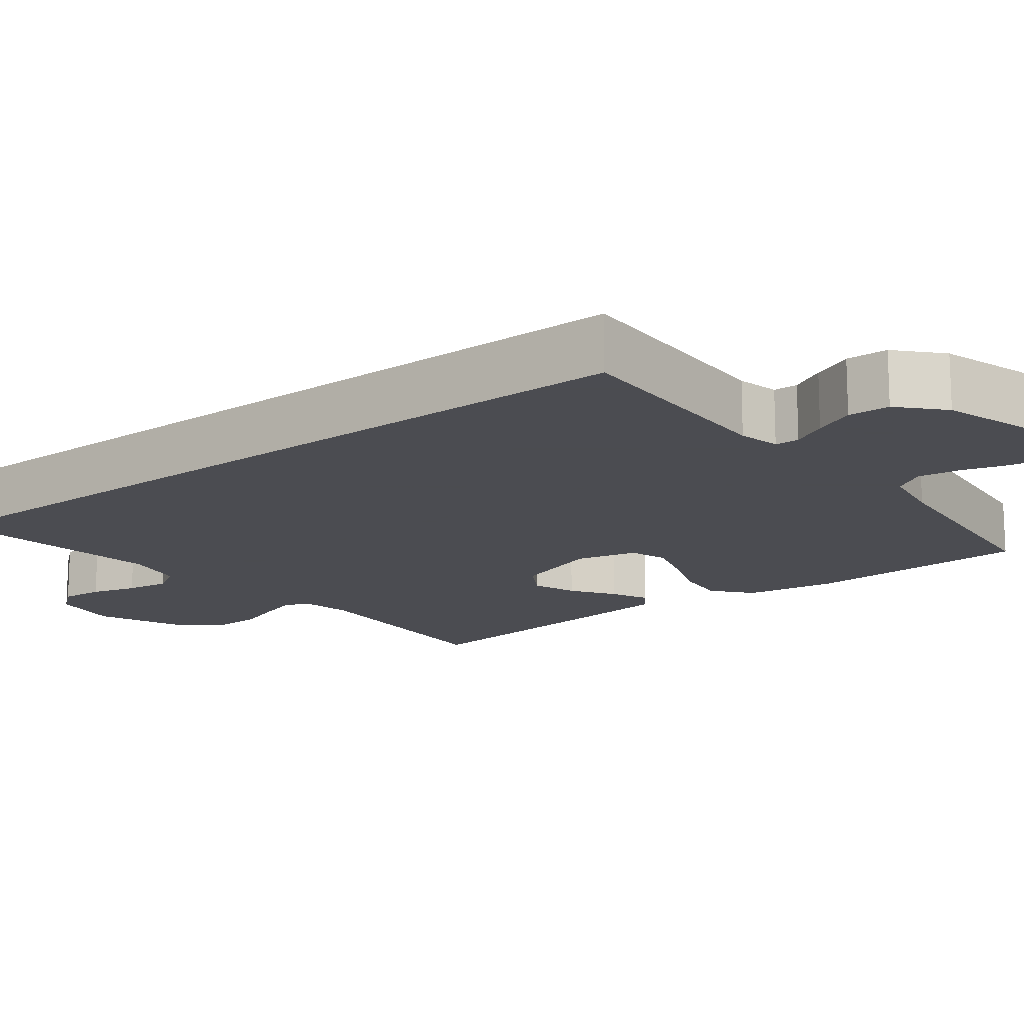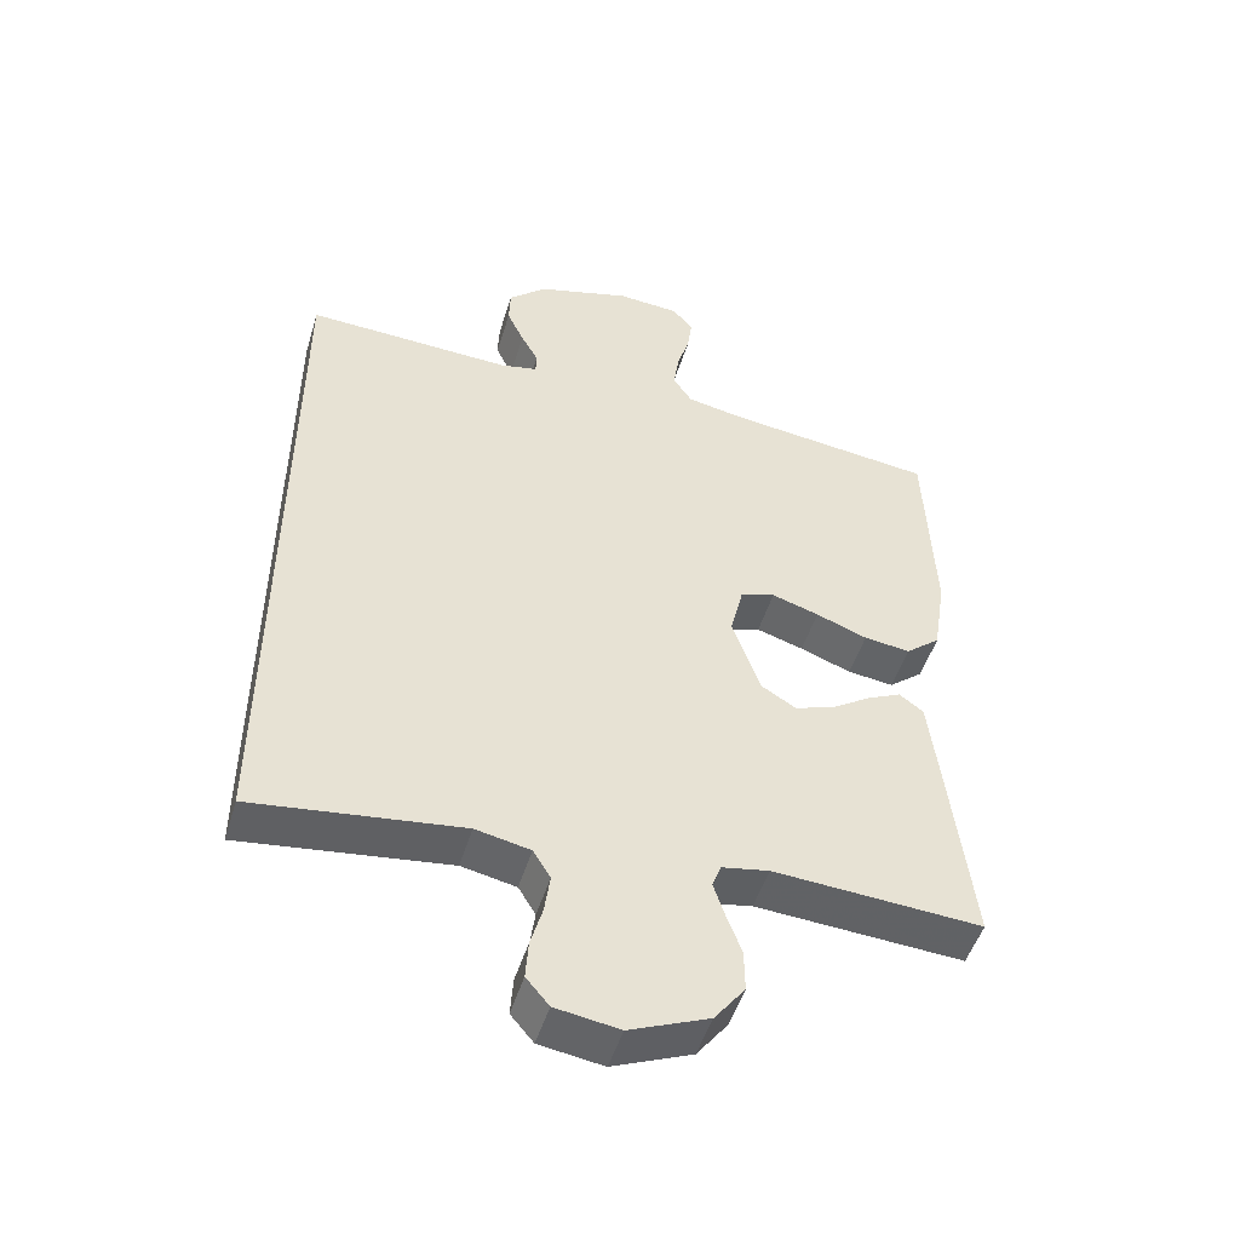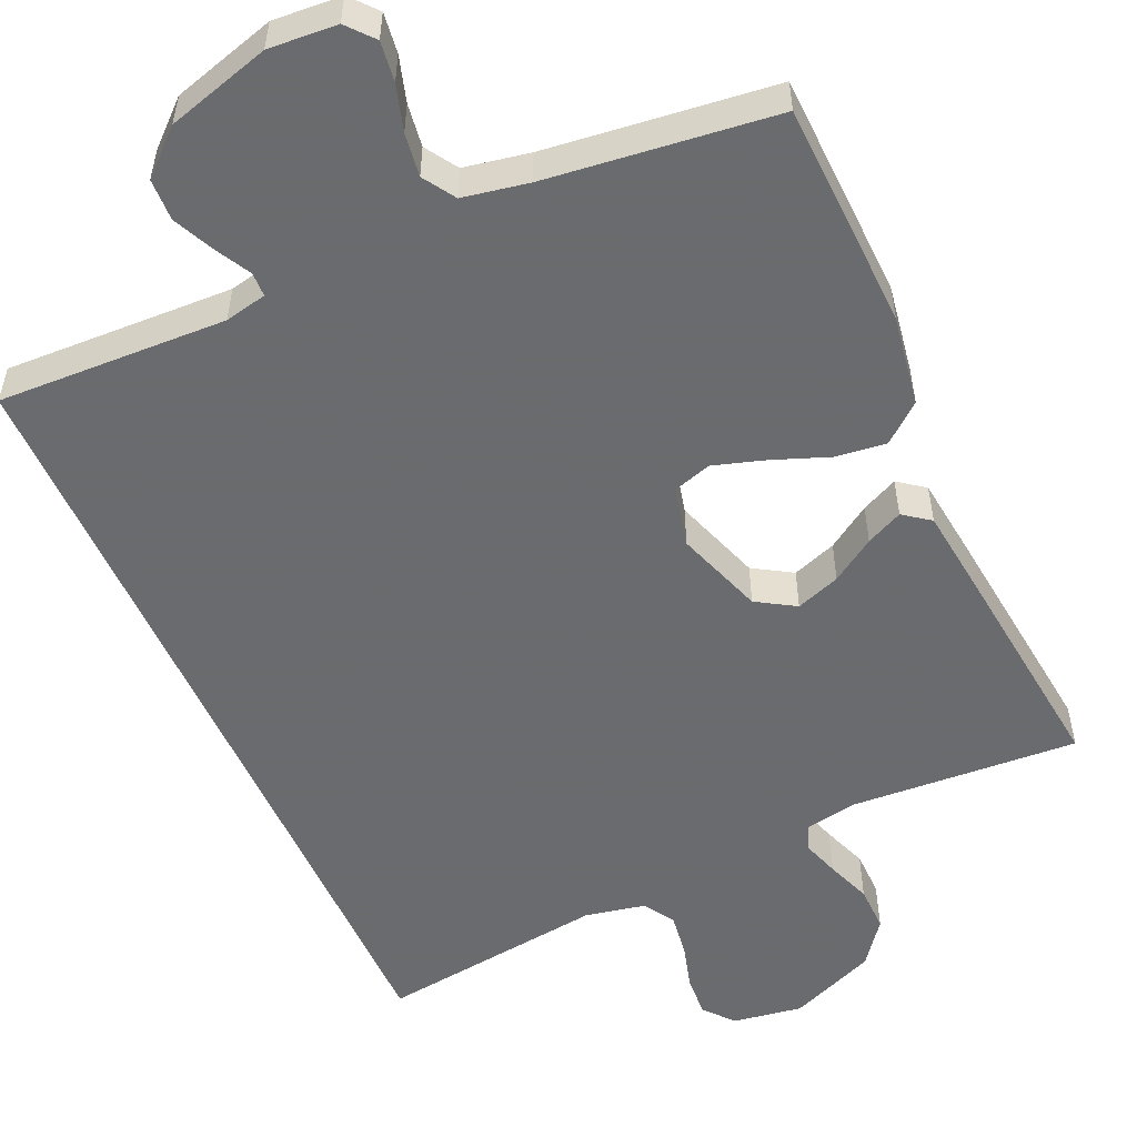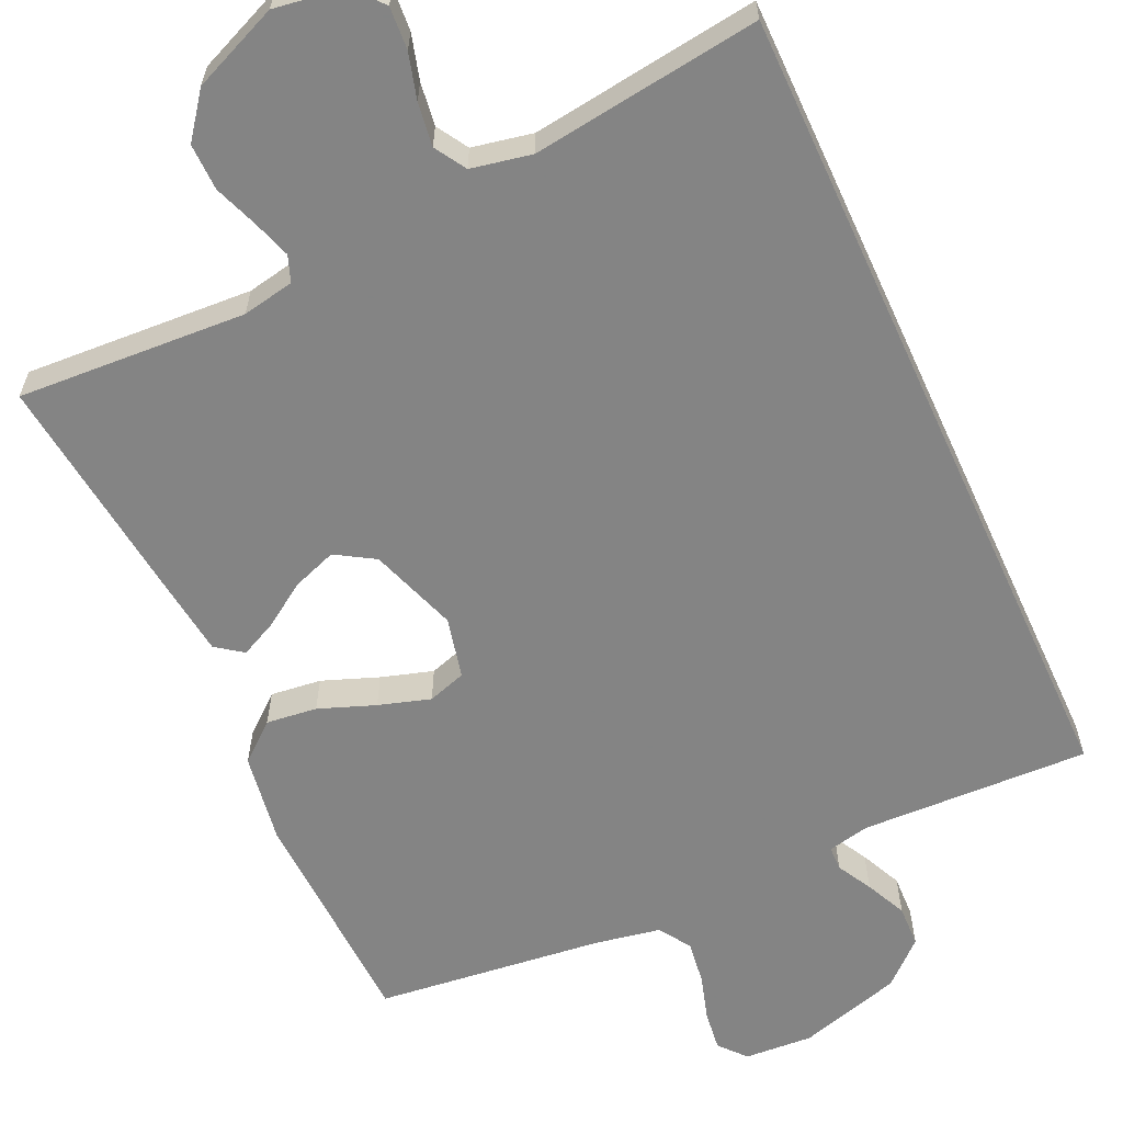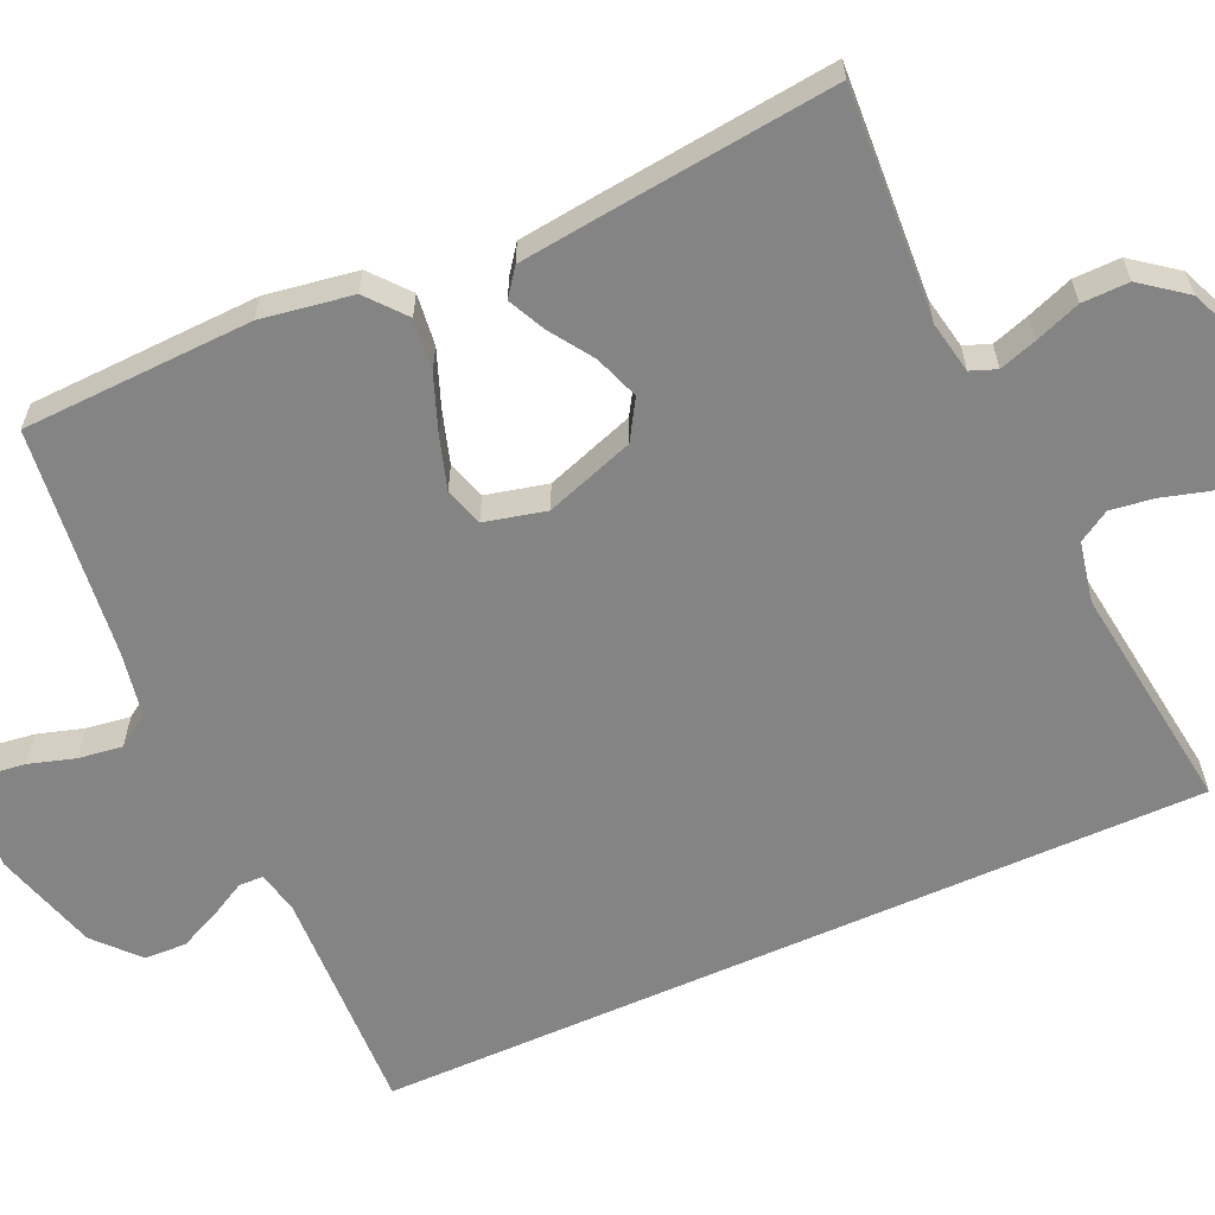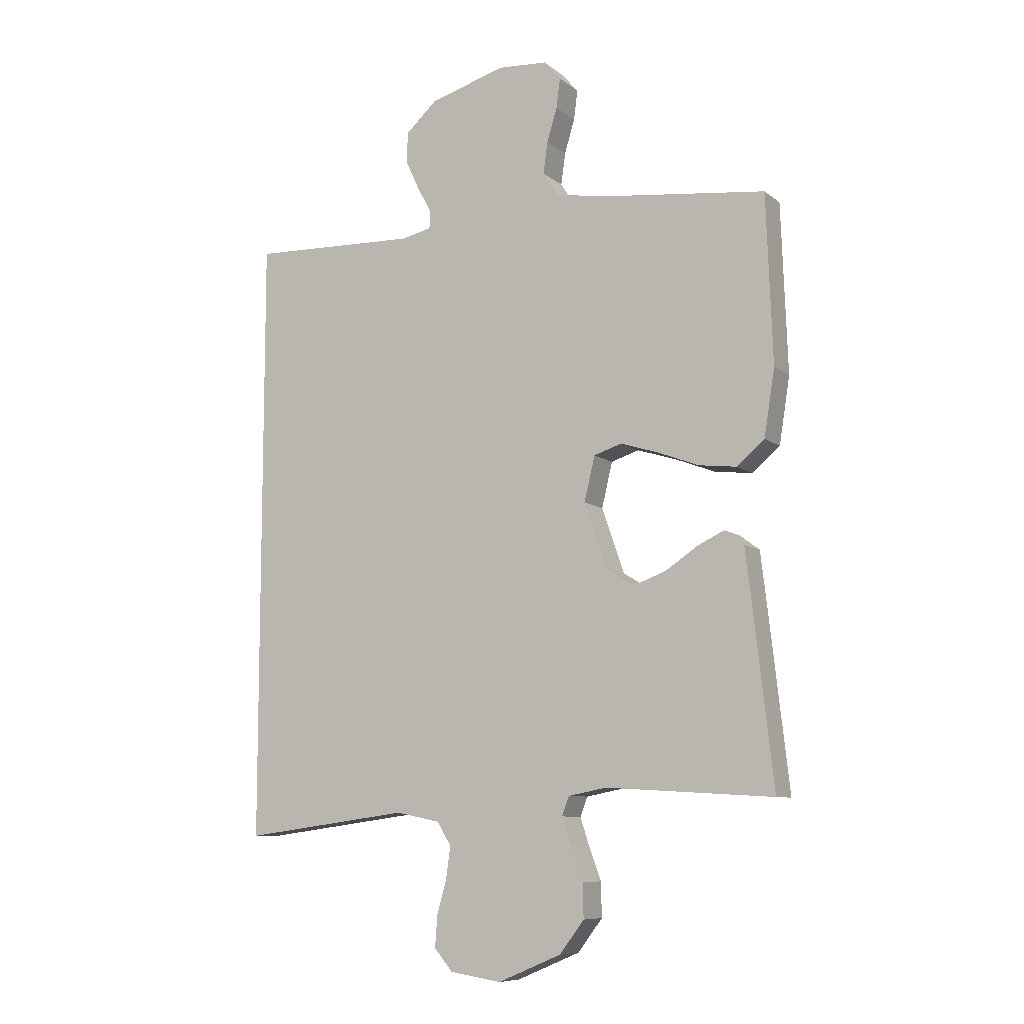
<metadata>
{"format":"obj","ext":"obj","renderer":"f3d","projection":"perspective","resolution":1024,"background":"white","views":[{"elev":-15.3,"azim":-52.1,"up":"+Y"},{"elev":-49.9,"azim":-16.9,"up":"+Z"},{"elev":-53.3,"azim":24.0,"up":"+Y"},{"elev":-61.3,"azim":-155.3,"up":"+Y"},{"elev":-61.5,"azim":114.2,"up":"+Y"},{"elev":-8.8,"azim":27.9,"up":"+Z"}]}
</metadata>
<code>
v 0.5 0.07 0.5
v 0.511 0.07 0.2
v 0.492 0.07 0.081
v 0.442 0.07 0.039
v 0.375 0.07 0.047
v 0.301 0.07 0.075
v 0.233 0.07 0.096
v 0.183 0.07 0.08
v 0.164 0.07 0
v 0.204 0.07 -0.116
v 0.255 0.07 -0.147
v 0.313 0.07 -0.126
v 0.37 0.07 -0.088
v 0.418 0.07 -0.065
v 0.453 0.07 -0.091
v 0.466 0.07 -0.2
v 0.5 0.07 -0.5
v 0.2 0.07 -0.482
v 0.132 0.07 -0.495
v 0.119 0.07 -0.529
v 0.135 0.07 -0.578
v 0.157 0.07 -0.637
v 0.158 0.07 -0.698
v 0.114 0.07 -0.756
v 0 0.07 -0.804
v -0.092 0.07 -0.79
v -0.125 0.07 -0.751
v -0.121 0.07 -0.695
v -0.104 0.07 -0.635
v -0.096 0.07 -0.578
v -0.121 0.07 -0.537
v -0.2 0.07 -0.521
v -0.5 0.07 -0.561
v -0.5 0.07 0.525
v -0.2 0.07 0.514
v -0.145 0.07 0.526
v -0.144 0.07 0.558
v -0.169 0.07 0.604
v -0.194 0.07 0.658
v -0.192 0.07 0.713
v -0.136 0.07 0.764
v 0 0.07 0.804
v 0.09 0.07 0.798
v 0.12 0.07 0.763
v 0.113 0.07 0.71
v 0.095 0.07 0.65
v 0.087 0.07 0.593
v 0.114 0.07 0.551
v 0.2 0.07 0.535
v 0.5 0 0.5
v 0.511 0 0.2
v 0.492 0 0.081
v 0.442 0 0.039
v 0.375 0 0.047
v 0.301 0 0.075
v 0.233 0 0.096
v 0.183 0 0.08
v 0.164 0 0
v 0.204 0 -0.116
v 0.255 0 -0.147
v 0.313 0 -0.126
v 0.37 0 -0.088
v 0.418 0 -0.065
v 0.453 0 -0.091
v 0.466 0 -0.2
v 0.5 0 -0.5
v 0.2 0 -0.482
v 0.132 0 -0.495
v 0.119 0 -0.529
v 0.135 0 -0.578
v 0.157 0 -0.637
v 0.158 0 -0.698
v 0.114 0 -0.756
v 0 0 -0.804
v -0.092 0 -0.79
v -0.125 0 -0.751
v -0.121 0 -0.695
v -0.104 0 -0.635
v -0.096 0 -0.578
v -0.121 0 -0.537
v -0.2 0 -0.521
v -0.5 0 -0.561
v -0.5 0 0.525
v -0.2 0 0.514
v -0.145 0 0.526
v -0.144 0 0.558
v -0.169 0 0.604
v -0.194 0 0.658
v -0.192 0 0.713
v -0.136 0 0.764
v 0 0 0.804
v 0.09 0 0.798
v 0.12 0 0.763
v 0.113 0 0.71
v 0.095 0 0.65
v 0.087 0 0.593
v 0.114 0 0.551
v 0.2 0 0.535
f 43 44 45 46
f 43 46 47
f 42 43 47
f 41 42 47
f 40 41 47 48
f 37 38 39 40
f 32 33 34 35
f 31 32 35 36
f 30 31 36 37
f 26 27 28 29
f 26 29 30
f 25 26 30
f 24 25 30 37
f 21 22 23 24
f 20 21 24
f 15 16 17 18
f 15 18 19
f 12 13 14 15
f 11 12 15 19
f 10 11 19 20
f 3 4 5 6
f 3 6 7
f 49 1 2 3
f 48 49 3 7
f 37 40 48 7
f 20 24 37
f 9 10 20 37
f 8 9 37
f 7 8 37
f 95 94 93 92
f 96 95 92
f 96 92 91
f 96 91 90
f 97 96 90 89
f 89 88 87 86
f 84 83 82 81
f 85 84 81 80
f 86 85 80 79
f 78 77 76 75
f 79 78 75
f 79 75 74
f 86 79 74 73
f 73 72 71 70
f 73 70 69
f 67 66 65 64
f 68 67 64
f 64 63 62 61
f 68 64 61 60
f 69 68 60 59
f 55 54 53 52
f 56 55 52
f 52 51 50 98
f 56 52 98 97
f 56 97 89 86
f 86 73 69
f 86 69 59 58
f 86 58 57
f 86 57 56
f 1 50 51 2
f 2 51 52 3
f 3 52 53 4
f 4 53 54 5
f 5 54 55 6
f 6 55 56 7
f 7 56 57 8
f 8 57 58 9
f 9 58 59 10
f 10 59 60 11
f 11 60 61 12
f 12 61 62 13
f 13 62 63 14
f 14 63 64 15
f 15 64 65 16
f 16 65 66 17
f 17 66 67 18
f 18 67 68 19
f 19 68 69 20
f 20 69 70 21
f 21 70 71 22
f 22 71 72 23
f 23 72 73 24
f 24 73 74 25
f 25 74 75 26
f 26 75 76 27
f 27 76 77 28
f 28 77 78 29
f 29 78 79 30
f 30 79 80 31
f 31 80 81 32
f 32 81 82 33
f 33 82 83 34
f 34 83 84 35
f 35 84 85 36
f 36 85 86 37
f 37 86 87 38
f 38 87 88 39
f 39 88 89 40
f 40 89 90 41
f 41 90 91 42
f 42 91 92 43
f 43 92 93 44
f 44 93 94 45
f 45 94 95 46
f 46 95 96 47
f 47 96 97 48
f 48 97 98 49
f 49 98 50 1

</code>
